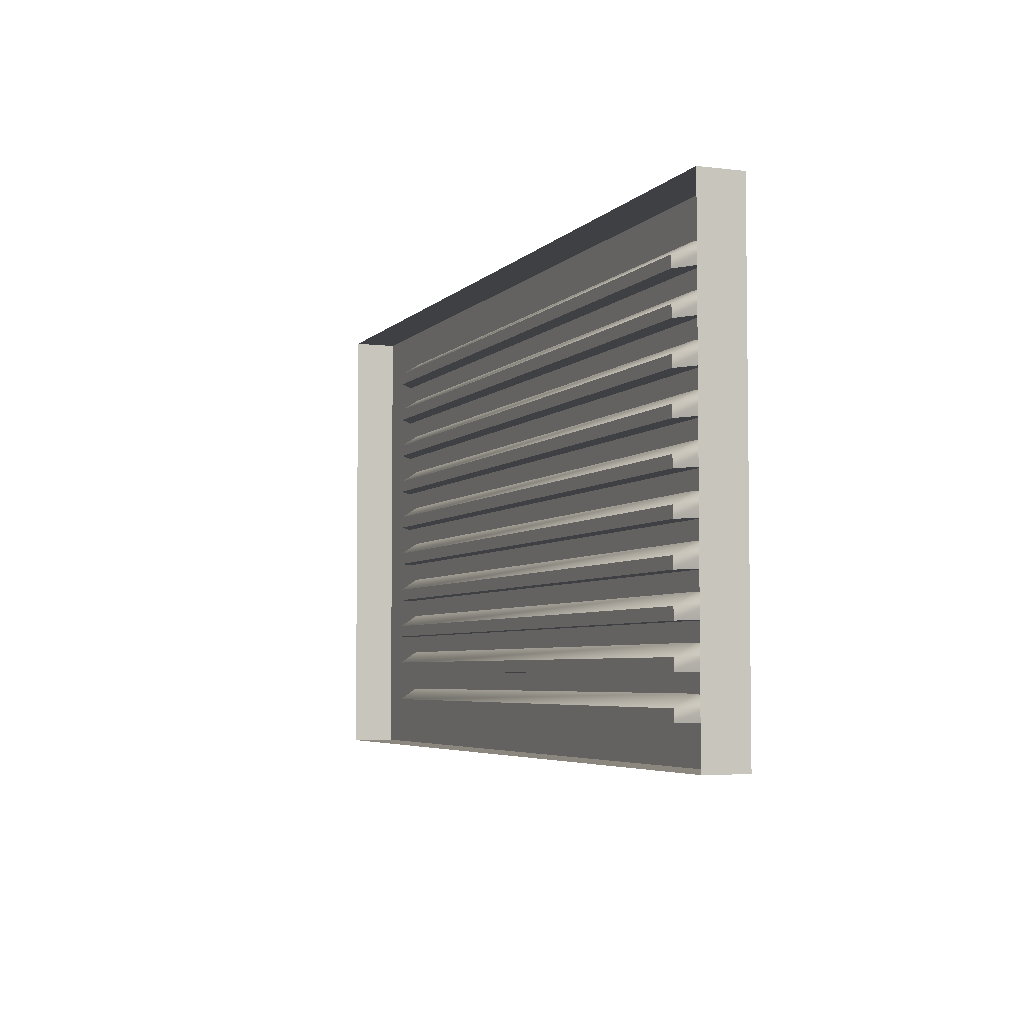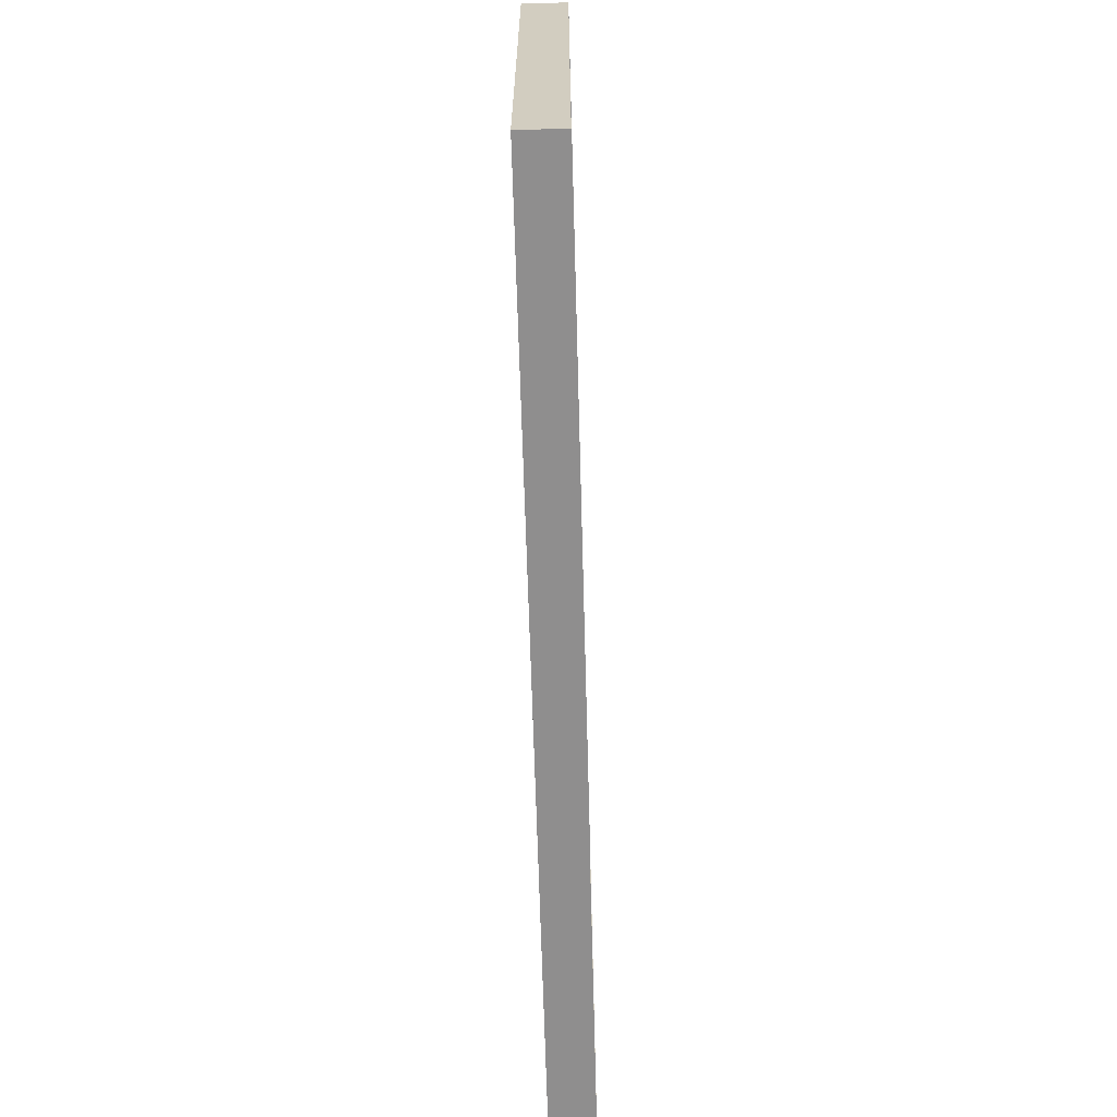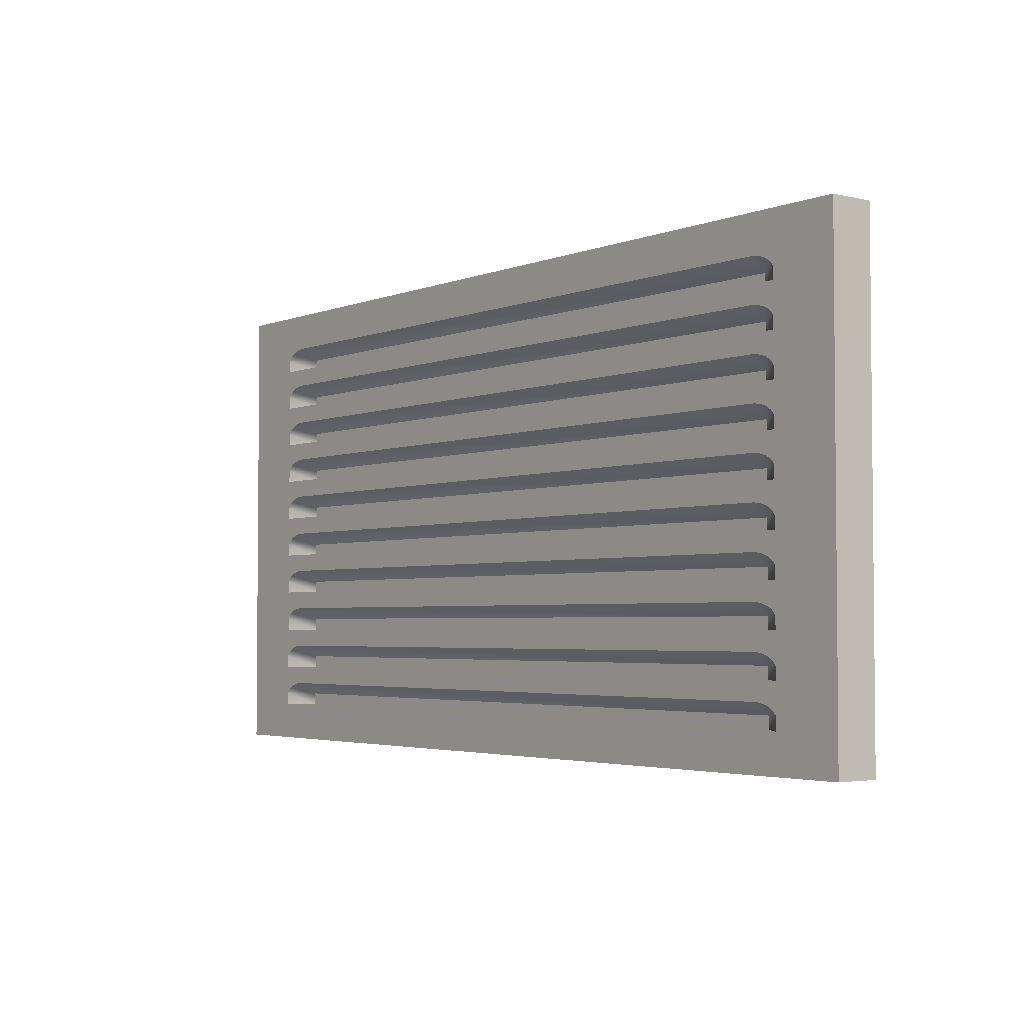
<metadata>
{"format":"obj","ext":"obj","renderer":"f3d","projection":"perspective","resolution":1024,"background":"white","views":[{"elev":-4.7,"azim":-111.4,"up":"+Y"},{"elev":-65.0,"azim":91.6,"up":"+Y"},{"elev":-3.3,"azim":52.1,"up":"+Y"}]}
</metadata>
<code>
o Mesh1_skpB071_1_Model
v -0.326 -0.1201 0.0026
v -0.3345 -0.1099 0.02
v -0.3372 -0.1105 0.02
v -0.3318 -0.1095 0.02
v -0.3289 -0.1092 0.02
v -0.326 -0.1091 0.02
v -0.3512 -0.09269 0.02
v -0.3398 -0.1113 0.02
v -0.3421 -0.1122 0.02
v -0.3443 -0.1132 0.02
v -0.3462 -0.1144 0.02
v -0.3479 -0.1157 0.02
v -0.3493 -0.1171 0.02
v -0.3504 -0.1185 0.02
v -0.3512 -0.1201 0.02
v -0.4143 -0.2035 0.02
v -0.3512 -0.08175 0.02
v -0.3512 -0.05439 0.02
v -0.3512 -0.04345 0.02
v -0.3512 -0.01609 0.02
v -0.3512 -0.005146 0.02
v -0.3512 0.02221 0.02
v -0.4143 0.2315 0.02
v -0.4143 0.2315 -0.02
v -0.4143 -0.2035 -0.02
v 0.4143 -0.2035 -0.02
v 0.4143 -0.2035 0.02
v 0.4143 0.2315 -0.02
v 0.4143 0.2315 0.02
v 0.326 0.1973 0.02
v -0.326 0.1973 0.02
v -0.3289 0.1972 0.02
v -0.3318 0.197 0.02
v -0.3345 0.1965 0.02
v -0.3372 0.1959 0.02
v -0.3398 0.1951 0.02
v -0.3421 0.1942 0.02
v -0.3443 0.1932 0.02
v -0.3462 0.192 0.02
v -0.3479 0.1907 0.02
v -0.3493 0.1893 0.02
v -0.3504 0.1879 0.02
v -0.3512 0.1864 0.02
v -0.3512 0.1754 0.02
v -0.3512 0.1481 0.02
v -0.3512 0.1371 0.02
v -0.3512 0.1098 0.02
v -0.3512 0.09882 0.02
v -0.3512 0.07146 0.02
v -0.3512 0.06051 0.02
v -0.3512 0.03316 0.02
v -0.326 0.02221 0.0026
v -0.326 0.03316 0.0026
v 0.326 0.03316 0.0026
v 0.326 0.02221 0.0026
v 0.3512 0.02221 0.02
v 0.326 0.005797 0.02
v -0.326 0.005797 0.02
v -0.3289 0.005709 0.02
v -0.3318 0.005444 0.02
v -0.3345 0.005007 0.02
v -0.3372 0.004403 0.02
v -0.3398 0.003639 0.02
v -0.3421 0.002725 0.02
v -0.3443 0.001673 0.02
v -0.3462 0.000496 0.02
v -0.3479 -0.000792 0.02
v -0.3493 -0.002173 0.02
v -0.3504 -0.00363 0.02
v -0.326 -0.005146 0.0026
v -0.326 -0.01609 0.0026
v 0.3512 -0.01609 0.02
v 0.326 -0.01609 0.0026
v 0.3512 -0.005146 0.02
v 0.326 -0.005146 0.0026
v 0.3504 -0.00363 0.02
v 0.3493 -0.002173 0.02
v 0.3479 -0.000792 0.02
v 0.3462 0.000496 0.02
v 0.3443 0.001673 0.02
v 0.3421 0.002725 0.02
v 0.3398 0.003639 0.02
v 0.3372 0.004403 0.02
v 0.3345 0.005007 0.02
v 0.3318 0.005444 0.02
v 0.3289 0.005709 0.02
v 0.3512 -0.04345 0.02
v 0.3504 -0.04193 0.02
v 0.3493 -0.04047 0.02
v 0.3479 -0.03909 0.02
v 0.3462 -0.03781 0.02
v 0.3443 -0.03663 0.02
v 0.3421 -0.03558 0.02
v 0.3398 -0.03466 0.02
v 0.3372 -0.0339 0.02
v 0.3345 -0.03329 0.02
v 0.3318 -0.03286 0.02
v 0.3289 -0.03259 0.02
v 0.326 -0.0325 0.02
v -0.326 -0.0325 0.02
v -0.3289 -0.03259 0.02
v -0.3318 -0.03286 0.02
v -0.3345 -0.03329 0.02
v -0.3372 -0.0339 0.02
v -0.3398 -0.03466 0.02
v -0.3421 -0.03558 0.02
v -0.3443 -0.03663 0.02
v -0.3462 -0.03781 0.02
v -0.3479 -0.03909 0.02
v -0.3493 -0.04047 0.02
v -0.3504 -0.04193 0.02
v -0.326 -0.04345 0.0026
v -0.326 -0.05439 0.0026
v 0.3512 -0.05439 0.02
v 0.326 -0.05439 0.0026
v 0.326 -0.04345 0.0026
v 0.3512 -0.08175 0.02
v 0.3504 -0.08023 0.02
v 0.3493 -0.07878 0.02
v 0.3479 -0.0774 0.02
v 0.3462 -0.07611 0.02
v 0.3443 -0.07493 0.02
v 0.3421 -0.07388 0.02
v 0.3398 -0.07297 0.02
v 0.3372 -0.0722 0.02
v 0.3345 -0.0716 0.02
v 0.3318 -0.07116 0.02
v 0.3289 -0.07089 0.02
v 0.326 -0.07081 0.02
v -0.326 -0.07081 0.02
v -0.3289 -0.07089 0.02
v -0.3318 -0.07116 0.02
v -0.3345 -0.0716 0.02
v -0.3372 -0.0722 0.02
v -0.3398 -0.07297 0.02
v -0.3421 -0.07388 0.02
v -0.3443 -0.07493 0.02
v -0.3462 -0.07611 0.02
v -0.3479 -0.0774 0.02
v -0.3493 -0.07878 0.02
v -0.3504 -0.08023 0.02
v -0.326 -0.08175 0.0026
v -0.326 -0.09269 0.0026
v 0.3512 -0.09269 0.02
v 0.326 -0.09269 0.0026
v 0.326 -0.08175 0.0026
v 0.3512 -0.1201 0.02
v 0.3504 -0.1185 0.02
v 0.3493 -0.1171 0.02
v 0.3479 -0.1157 0.02
v 0.3462 -0.1144 0.02
v 0.3443 -0.1132 0.02
v 0.3421 -0.1122 0.02
v 0.3398 -0.1113 0.02
v 0.3372 -0.1105 0.02
v 0.3345 -0.1099 0.02
v 0.3318 -0.1095 0.02
v 0.3289 -0.1092 0.02
v 0.326 -0.1091 0.02
v 0.326 -0.1201 0.0026
v -0.326 -0.131 0.0026
v 0.326 -0.131 0.0026
v 0.3512 -0.131 0.02
v -0.3512 -0.131 0.02
v -0.3512 -0.1584 0.02
v -0.3512 -0.1693 0.02
v 0.3512 -0.1693 0.02
v 0.3512 -0.1584 0.02
v 0.326 -0.1693 0.0026
v 0.326 -0.1584 0.0026
v 0.3504 -0.1568 0.02
v 0.3493 -0.1554 0.02
v 0.3479 -0.154 0.02
v 0.3462 -0.1527 0.02
v 0.3443 -0.1515 0.02
v 0.3421 -0.1505 0.02
v 0.3398 -0.1496 0.02
v 0.3372 -0.1488 0.02
v 0.3345 -0.1482 0.02
v 0.3318 -0.1478 0.02
v 0.3289 -0.1475 0.02
v 0.326 -0.1474 0.02
v -0.326 -0.1474 0.02
v -0.3289 -0.1475 0.02
v -0.3318 -0.1478 0.02
v -0.3345 -0.1482 0.02
v -0.3372 -0.1488 0.02
v -0.3398 -0.1496 0.02
v -0.3421 -0.1505 0.02
v -0.3443 -0.1515 0.02
v -0.3462 -0.1527 0.02
v -0.3479 -0.154 0.02
v -0.3493 -0.1554 0.02
v -0.3504 -0.1568 0.02
v -0.326 -0.1584 0.0026
v -0.326 -0.1693 0.0026
v 0.3512 0.03316 0.02
v 0.3512 0.06051 0.02
v 0.3512 0.07146 0.02
v 0.3512 0.09882 0.02
v 0.3512 0.1098 0.02
v 0.3512 0.1371 0.02
v 0.3512 0.1481 0.02
v 0.3512 0.1754 0.02
v 0.3512 0.1864 0.02
v 0.3504 0.1879 0.02
v 0.3493 0.1893 0.02
v 0.3479 0.1907 0.02
v 0.3462 0.192 0.02
v 0.3443 0.1932 0.02
v 0.3421 0.1942 0.02
v 0.3398 0.1951 0.02
v 0.3372 0.1959 0.02
v 0.3345 0.1965 0.02
v 0.3318 0.197 0.02
v 0.3289 0.1972 0.02
v 0.326 0.1864 0.0026
v -0.326 0.1864 0.0026
v -0.326 0.1754 0.0026
v 0.326 0.1754 0.0026
v 0.326 0.159 0.02
v -0.326 0.159 0.02
v -0.3289 0.1589 0.02
v -0.3318 0.1587 0.02
v -0.3345 0.1582 0.02
v -0.3372 0.1576 0.02
v -0.3398 0.1568 0.02
v -0.3421 0.1559 0.02
v -0.3443 0.1549 0.02
v -0.3462 0.1537 0.02
v -0.3479 0.1524 0.02
v -0.3493 0.151 0.02
v -0.3504 0.1496 0.02
v -0.326 0.1481 0.0026
v -0.326 0.1371 0.0026
v 0.326 0.1371 0.0026
v 0.326 0.1481 0.0026
v 0.3504 0.1496 0.02
v 0.3493 0.151 0.02
v 0.3479 0.1524 0.02
v 0.3462 0.1537 0.02
v 0.3443 0.1549 0.02
v 0.3421 0.1559 0.02
v 0.3398 0.1568 0.02
v 0.3372 0.1576 0.02
v 0.3345 0.1582 0.02
v 0.3318 0.1587 0.02
v 0.3289 0.1589 0.02
v 0.326 0.1207 0.02
v -0.326 0.1207 0.02
v -0.3289 0.1206 0.02
v -0.3318 0.1203 0.02
v -0.3345 0.1199 0.02
v -0.3372 0.1193 0.02
v -0.3398 0.1185 0.02
v -0.3421 0.1176 0.02
v -0.3443 0.1166 0.02
v -0.3462 0.1154 0.02
v -0.3479 0.1141 0.02
v -0.3493 0.1127 0.02
v -0.3504 0.1113 0.02
v -0.326 0.1098 0.0026
v -0.326 0.09882 0.0026
v 0.326 0.09882 0.0026
v 0.326 0.1098 0.0026
v 0.3504 0.1113 0.02
v 0.3493 0.1127 0.02
v 0.3479 0.1141 0.02
v 0.3462 0.1154 0.02
v 0.3443 0.1166 0.02
v 0.3421 0.1176 0.02
v 0.3398 0.1185 0.02
v 0.3372 0.1193 0.02
v 0.3345 0.1199 0.02
v 0.3318 0.1203 0.02
v 0.3289 0.1206 0.02
v 0.326 0.0824 0.02
v -0.326 0.0824 0.02
v -0.3289 0.08231 0.02
v -0.3318 0.08205 0.02
v -0.3345 0.08161 0.02
v -0.3372 0.08101 0.02
v -0.3398 0.08024 0.02
v -0.3421 0.07933 0.02
v -0.3443 0.07828 0.02
v -0.3462 0.0771 0.02
v -0.3479 0.07581 0.02
v -0.3493 0.07443 0.02
v -0.3504 0.07297 0.02
v -0.326 0.07146 0.0026
v -0.326 0.06051 0.0026
v 0.326 0.06051 0.0026
v 0.326 0.07146 0.0026
v 0.3504 0.07297 0.02
v 0.3493 0.07443 0.02
v 0.3479 0.07581 0.02
v 0.3462 0.0771 0.02
v 0.3443 0.07828 0.02
v 0.3421 0.07933 0.02
v 0.3398 0.08024 0.02
v 0.3372 0.08101 0.02
v 0.3345 0.08161 0.02
v 0.3318 0.08205 0.02
v 0.3289 0.08231 0.02
v 0.326 0.0441 0.02
v -0.326 0.0441 0.02
v -0.3289 0.04401 0.02
v -0.3318 0.04375 0.02
v -0.3345 0.04331 0.02
v -0.3372 0.0427 0.02
v -0.3398 0.04194 0.02
v -0.3421 0.04103 0.02
v -0.3443 0.03997 0.02
v -0.3462 0.0388 0.02
v -0.3479 0.03751 0.02
v -0.3493 0.03613 0.02
v -0.3504 0.03467 0.02
v 0.3289 0.04401 0.02
v 0.3318 0.04375 0.02
v 0.3345 0.04331 0.02
v 0.3372 0.0427 0.02
v 0.3398 0.04194 0.02
v 0.3421 0.04103 0.02
v 0.3443 0.03997 0.02
v 0.3462 0.0388 0.02
v 0.3479 0.03751 0.02
v 0.3493 0.03613 0.02
v 0.3504 0.03467 0.02
f 1 2 3
f 1 4 2
f 1 5 4
f 6 5 1
f 6 160 159
f 160 6 1
f 161 15 164
f 15 161 1
f 14 15 1
f 13 14 1
f 12 13 1
f 11 12 1
f 10 11 1
f 1 9 10
f 1 8 9
f 1 3 8
f 147 162 163
f 162 147 160
f 148 160 147
f 149 160 148
f 150 160 149
f 151 160 150
f 152 160 151
f 152 153 160
f 153 154 160
f 154 155 160
f 155 156 160
f 156 157 160
f 157 158 160
f 158 159 160
f 7 5 6
f 7 4 5
f 7 2 4
f 7 3 2
f 7 8 3
f 7 9 8
f 7 10 9
f 7 11 10
f 7 12 11
f 7 13 12
f 7 14 13
f 7 15 14
f 7 16 15
f 17 16 7
f 18 16 17
f 19 16 18
f 20 16 19
f 21 16 20
f 22 16 21
f 23 16 22
f 23 30 29
f 23 31 30
f 23 32 31
f 23 33 32
f 23 34 33
f 23 35 34
f 23 36 35
f 23 37 36
f 23 38 37
f 23 39 38
f 23 40 39
f 23 41 40
f 23 42 41
f 23 43 42
f 23 44 43
f 23 45 44
f 23 46 45
f 23 47 46
f 23 48 47
f 23 49 48
f 23 50 49
f 23 51 50
f 23 22 51
f 22 57 56
f 22 58 57
f 22 59 58
f 22 60 59
f 22 61 60
f 22 62 61
f 22 63 62
f 22 64 63
f 22 65 64
f 22 66 65
f 22 67 66
f 22 68 67
f 22 69 68
f 22 21 69
f 56 81 80
f 56 82 81
f 56 83 82
f 56 84 83
f 56 85 84
f 56 86 85
f 56 57 86
f 56 80 79
f 56 79 78
f 56 78 77
f 56 77 76
f 56 76 74
f 56 74 27
f 74 72 27
f 72 87 27
f 72 88 87
f 72 89 88
f 72 90 89
f 72 91 90
f 72 92 91
f 72 93 92
f 72 94 93
f 72 95 94
f 72 96 95
f 72 97 96
f 72 98 97
f 72 99 98
f 20 99 72
f 20 100 99
f 20 101 100
f 20 102 101
f 20 103 102
f 20 104 103
f 20 105 104
f 20 106 105
f 20 107 106
f 20 108 107
f 20 109 108
f 20 110 109
f 20 111 110
f 20 19 111
f 87 114 27
f 114 117 27
f 114 118 117
f 114 119 118
f 114 120 119
f 114 121 120
f 114 122 121
f 114 123 122
f 114 124 123
f 114 125 124
f 114 126 125
f 114 127 126
f 114 128 127
f 114 129 128
f 18 129 114
f 18 130 129
f 18 131 130
f 18 132 131
f 18 133 132
f 18 134 133
f 18 135 134
f 18 136 135
f 18 137 136
f 18 138 137
f 18 139 138
f 18 140 139
f 18 141 140
f 18 17 141
f 117 144 27
f 144 147 27
f 144 148 147
f 144 149 148
f 144 150 149
f 144 151 150
f 144 152 151
f 144 153 152
f 144 154 153
f 144 155 154
f 144 156 155
f 144 157 156
f 144 158 157
f 144 159 158
f 7 159 144
f 7 6 159
f 15 16 164
f 164 16 165
f 165 16 166
f 166 16 27
f 166 27 167
f 168 167 27
f 163 176 175
f 163 177 176
f 163 178 177
f 163 179 178
f 163 180 179
f 163 181 180
f 163 182 181
f 164 182 163
f 164 183 182
f 164 184 183
f 164 185 184
f 164 186 185
f 164 187 186
f 164 188 187
f 164 189 188
f 164 190 189
f 164 191 190
f 164 192 191
f 164 193 192
f 164 194 193
f 164 165 194
f 163 175 174
f 163 174 173
f 163 173 172
f 163 172 171
f 163 171 168
f 163 168 27
f 147 163 27
f 29 56 27
f 29 197 56
f 29 198 197
f 29 199 198
f 29 200 199
f 29 201 200
f 29 202 201
f 29 203 202
f 29 204 203
f 29 205 204
f 29 206 205
f 29 207 206
f 29 208 207
f 29 209 208
f 29 210 209
f 29 211 210
f 29 212 211
f 29 213 212
f 29 214 213
f 29 215 214
f 29 216 215
f 29 30 216
f 44 221 204
f 44 222 221
f 44 223 222
f 44 224 223
f 44 225 224
f 44 226 225
f 44 227 226
f 44 228 227
f 44 229 228
f 44 230 229
f 44 231 230
f 44 232 231
f 44 233 232
f 44 45 233
f 204 243 242
f 204 244 243
f 204 245 244
f 204 246 245
f 204 247 246
f 204 248 247
f 204 221 248
f 204 242 241
f 204 241 240
f 204 240 239
f 204 239 238
f 204 238 203
f 46 249 202
f 46 250 249
f 46 251 250
f 46 252 251
f 46 253 252
f 46 254 253
f 46 255 254
f 46 256 255
f 46 257 256
f 46 258 257
f 46 259 258
f 46 260 259
f 46 261 260
f 46 47 261
f 202 271 270
f 202 272 271
f 202 273 272
f 202 274 273
f 202 275 274
f 202 276 275
f 202 249 276
f 202 270 269
f 202 269 268
f 202 268 267
f 202 267 266
f 202 266 201
f 48 277 200
f 48 278 277
f 48 279 278
f 48 280 279
f 48 281 280
f 48 282 281
f 48 283 282
f 48 284 283
f 48 285 284
f 48 286 285
f 48 287 286
f 48 288 287
f 48 289 288
f 48 49 289
f 200 299 298
f 200 300 299
f 200 301 300
f 200 302 301
f 200 303 302
f 200 304 303
f 200 277 304
f 200 298 297
f 200 297 296
f 200 296 295
f 200 295 294
f 200 294 199
f 50 305 198
f 50 306 305
f 50 307 306
f 50 308 307
f 50 309 308
f 50 310 309
f 50 311 310
f 50 312 311
f 50 313 312
f 50 314 313
f 50 315 314
f 50 316 315
f 50 317 316
f 50 51 317
f 198 305 318
f 198 318 319
f 198 319 320
f 198 320 321
f 198 321 322
f 198 322 323
f 198 323 324
f 198 324 325
f 198 328 197
f 198 327 328
f 198 326 327
f 198 325 326
f 24 16 23
f 16 24 25
f 26 16 25
f 16 26 27
f 28 27 26
f 27 28 29
f 24 29 28
f 29 24 23
f 52 51 22
f 51 52 53
f 317 51 53
f 316 317 53
f 315 316 53
f 314 315 53
f 313 314 53
f 53 312 313
f 53 311 312
f 53 310 311
f 53 309 310
f 53 308 309
f 53 307 308
f 306 307 53
f 54 306 53
f 306 54 305
f 318 305 54
f 319 318 54
f 320 319 54
f 321 320 54
f 322 321 54
f 323 322 54
f 324 323 54
f 324 54 325
f 325 54 326
f 326 54 327
f 327 54 328
f 328 54 197
f 55 197 54
f 197 55 56
f 52 54 53
f 54 52 55
f 52 56 55
f 56 52 22
f 69 21 70
f 21 71 70
f 71 21 20
f 74 73 72
f 73 74 75
f 76 75 74
f 77 75 76
f 78 75 77
f 79 75 78
f 80 75 79
f 80 81 75
f 86 57 75
f 58 75 57
f 75 58 70
f 58 59 70
f 70 59 60
f 70 60 61
f 70 61 62
f 70 62 63
f 70 63 64
f 70 64 65
f 65 66 70
f 66 67 70
f 67 68 70
f 68 69 70
f 85 86 75
f 84 85 75
f 83 84 75
f 82 83 75
f 81 82 75
f 72 71 20
f 71 72 73
f 71 75 70
f 75 71 73
f 111 19 112
f 19 113 112
f 113 19 18
f 87 115 114
f 115 87 116
f 88 116 87
f 89 116 88
f 90 116 89
f 91 116 90
f 92 116 91
f 92 93 116
f 93 94 116
f 94 95 116
f 95 96 116
f 96 97 116
f 97 98 116
f 98 99 116
f 100 116 99
f 116 100 112
f 100 101 112
f 112 101 102
f 112 102 103
f 112 103 104
f 112 104 105
f 112 105 106
f 112 106 107
f 107 108 112
f 108 109 112
f 109 110 112
f 110 111 112
f 114 113 18
f 113 114 115
f 113 116 112
f 116 113 115
f 141 17 142
f 17 143 142
f 143 17 7
f 117 145 144
f 145 117 146
f 118 146 117
f 119 146 118
f 120 146 119
f 121 146 120
f 122 146 121
f 122 123 146
f 123 124 146
f 124 125 146
f 125 126 146
f 126 127 146
f 127 128 146
f 128 129 146
f 130 146 129
f 146 130 142
f 130 131 142
f 142 131 132
f 142 132 133
f 142 133 134
f 142 134 135
f 142 135 136
f 142 136 137
f 137 138 142
f 138 139 142
f 139 140 142
f 140 141 142
f 144 143 7
f 143 144 145
f 143 146 142
f 146 143 145
f 161 160 1
f 160 161 162
f 161 163 162
f 163 161 164
f 168 169 167
f 169 168 170
f 171 170 168
f 172 170 171
f 173 170 172
f 174 170 173
f 175 170 174
f 175 176 170
f 194 165 195
f 165 196 195
f 196 165 166
f 170 183 195
f 183 170 182
f 181 182 170
f 180 181 170
f 179 180 170
f 178 179 170
f 177 178 170
f 176 177 170
f 183 184 195
f 195 184 185
f 195 185 186
f 195 186 187
f 195 187 188
f 195 188 189
f 195 189 190
f 190 191 195
f 191 192 195
f 192 193 195
f 193 194 195
f 167 196 166
f 196 167 169
f 170 196 169
f 196 170 195
f 216 30 217
f 31 217 30
f 217 31 218
f 31 32 218
f 218 32 33
f 218 33 34
f 218 34 35
f 218 35 36
f 218 36 37
f 218 37 38
f 38 39 218
f 39 40 218
f 40 41 218
f 41 42 218
f 42 43 218
f 43 219 218
f 219 43 44
f 205 220 204
f 220 205 217
f 206 217 205
f 207 217 206
f 208 217 207
f 209 217 208
f 210 217 209
f 210 211 217
f 211 212 217
f 212 213 217
f 213 214 217
f 214 215 217
f 215 216 217
f 204 219 44
f 219 204 220
f 217 219 220
f 219 217 218
f 233 45 234
f 45 235 234
f 235 45 46
f 203 236 202
f 236 203 237
f 238 237 203
f 239 237 238
f 240 237 239
f 241 237 240
f 242 237 241
f 242 243 237
f 248 221 237
f 222 237 221
f 237 222 234
f 222 223 234
f 234 223 224
f 234 224 225
f 234 225 226
f 234 226 227
f 234 227 228
f 234 228 229
f 229 230 234
f 230 231 234
f 231 232 234
f 232 233 234
f 247 248 237
f 246 247 237
f 245 246 237
f 244 245 237
f 243 244 237
f 202 235 46
f 235 202 236
f 235 237 234
f 237 235 236
f 261 47 262
f 47 263 262
f 263 47 48
f 201 264 200
f 264 201 265
f 266 265 201
f 267 265 266
f 268 265 267
f 269 265 268
f 270 265 269
f 270 271 265
f 276 249 265
f 250 265 249
f 265 250 262
f 250 251 262
f 262 251 252
f 262 252 253
f 262 253 254
f 262 254 255
f 262 255 256
f 262 256 257
f 257 258 262
f 258 259 262
f 259 260 262
f 260 261 262
f 275 276 265
f 274 275 265
f 273 274 265
f 272 273 265
f 271 272 265
f 200 263 48
f 263 200 264
f 263 265 262
f 265 263 264
f 289 49 290
f 49 291 290
f 291 49 50
f 199 292 198
f 292 199 293
f 294 293 199
f 295 293 294
f 296 293 295
f 297 293 296
f 298 293 297
f 298 299 293
f 304 277 293
f 278 293 277
f 293 278 290
f 278 279 290
f 290 279 280
f 290 280 281
f 290 281 282
f 290 282 283
f 290 283 284
f 290 284 285
f 285 286 290
f 286 287 290
f 287 288 290
f 288 289 290
f 303 304 293
f 302 303 293
f 301 302 293
f 300 301 293
f 299 300 293
f 198 291 50
f 291 198 292
f 291 293 290
f 293 291 292

</code>
